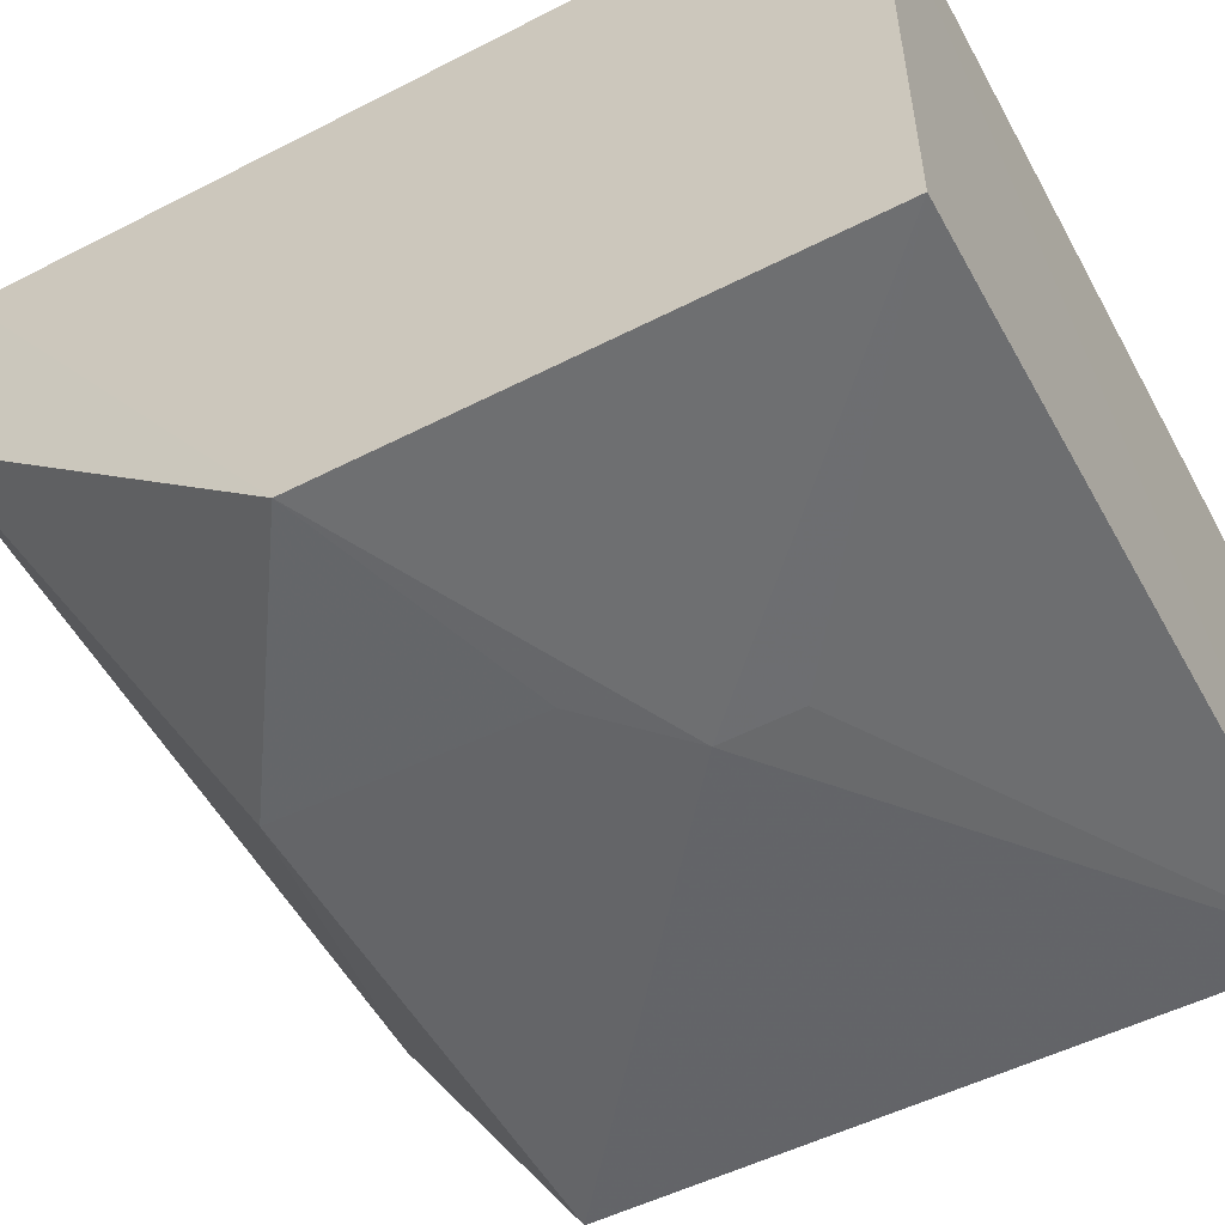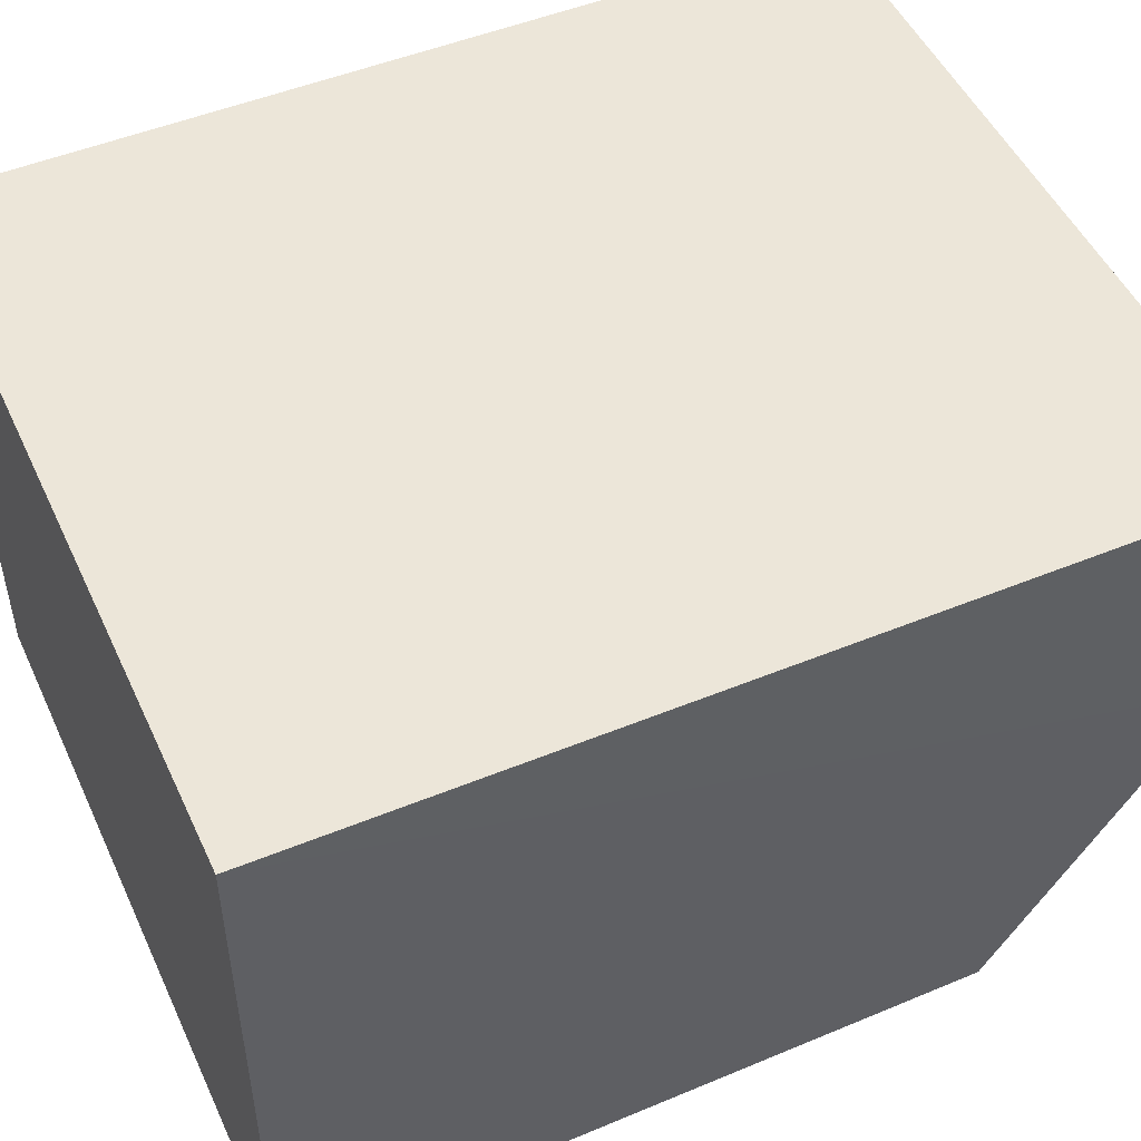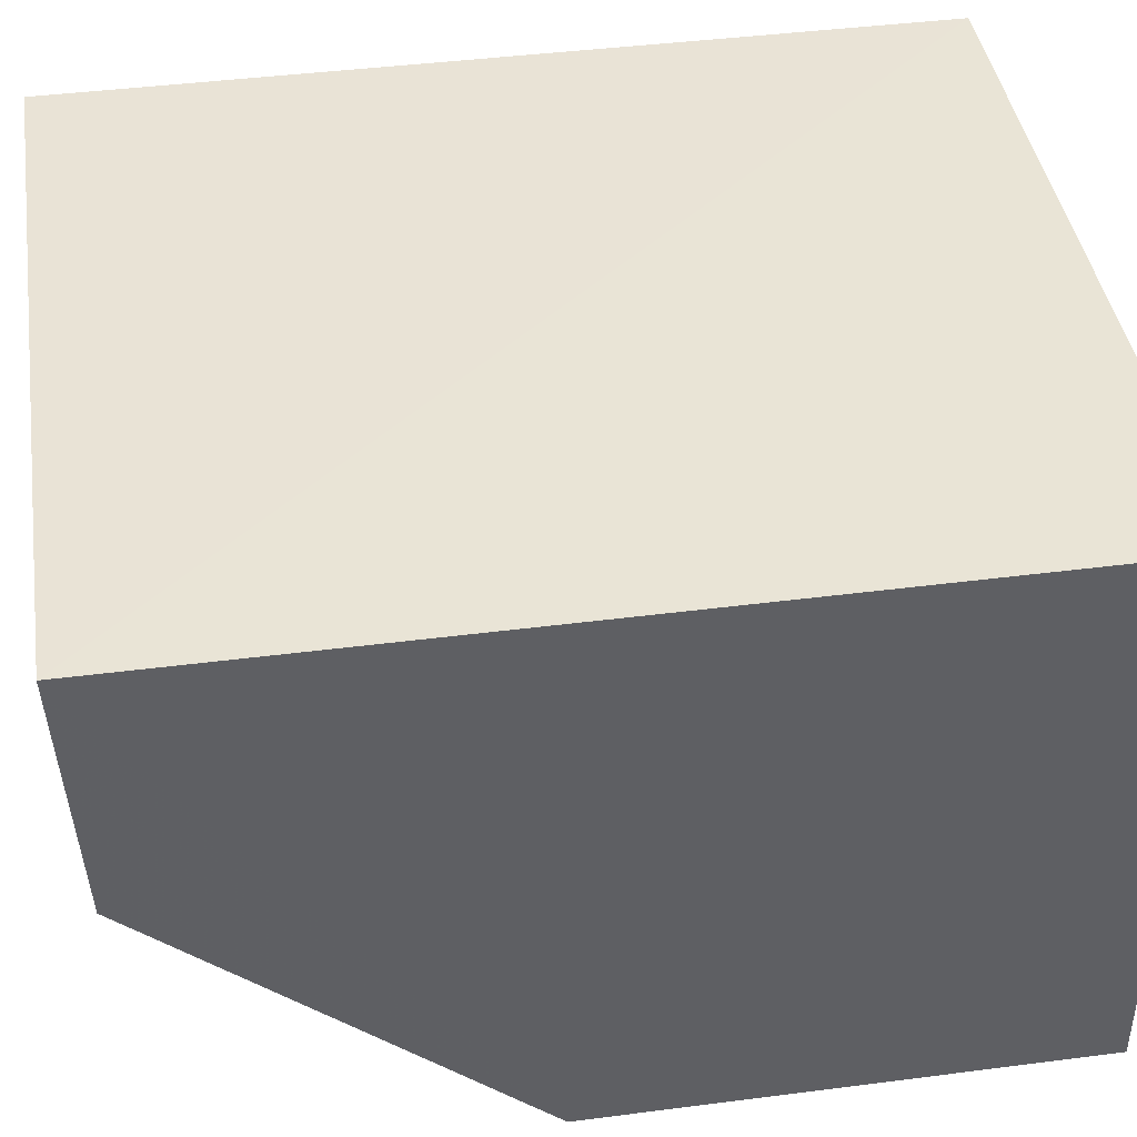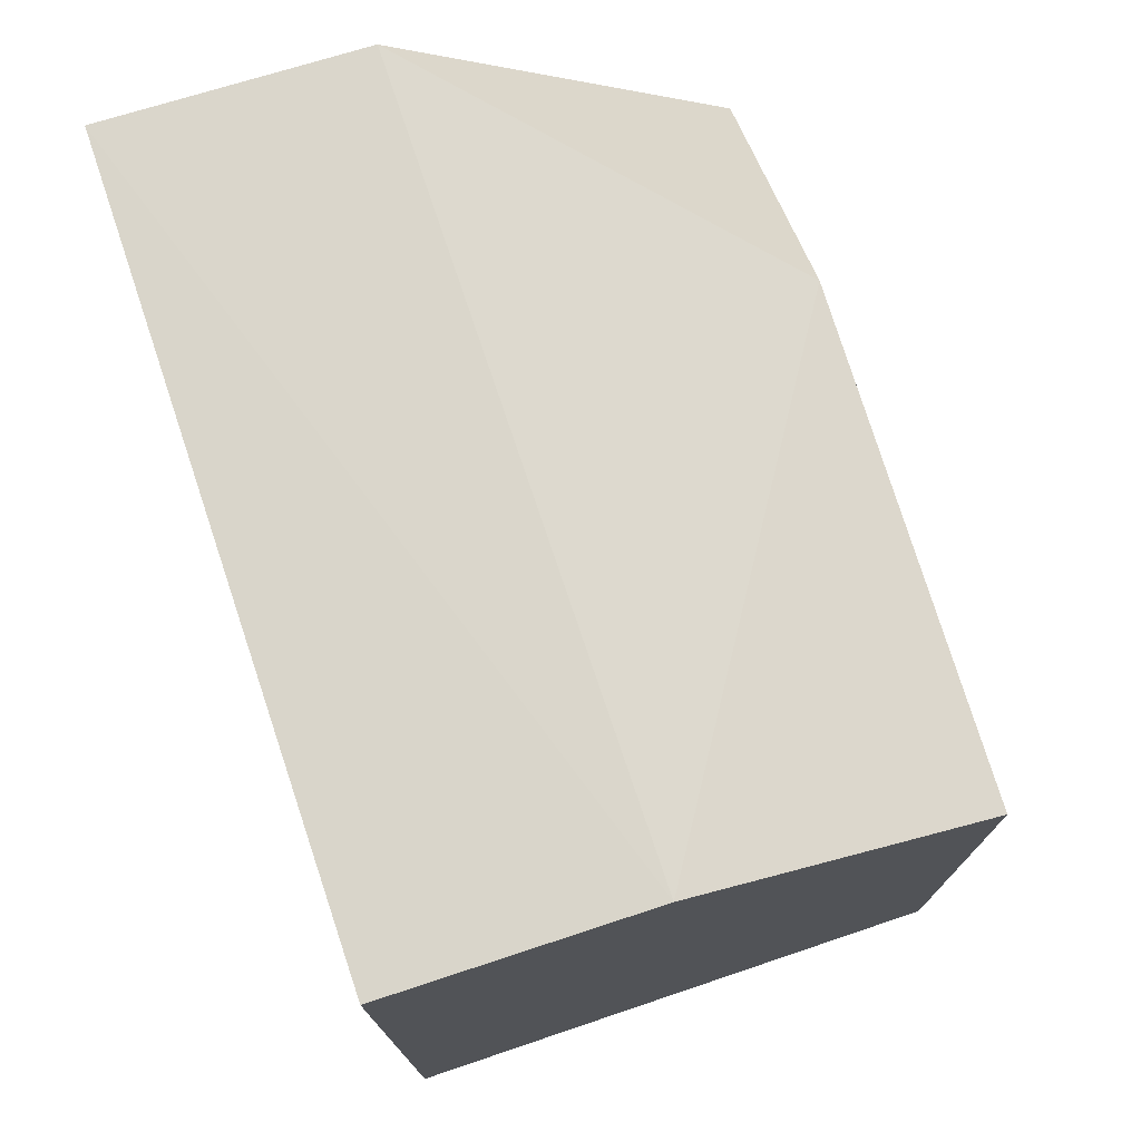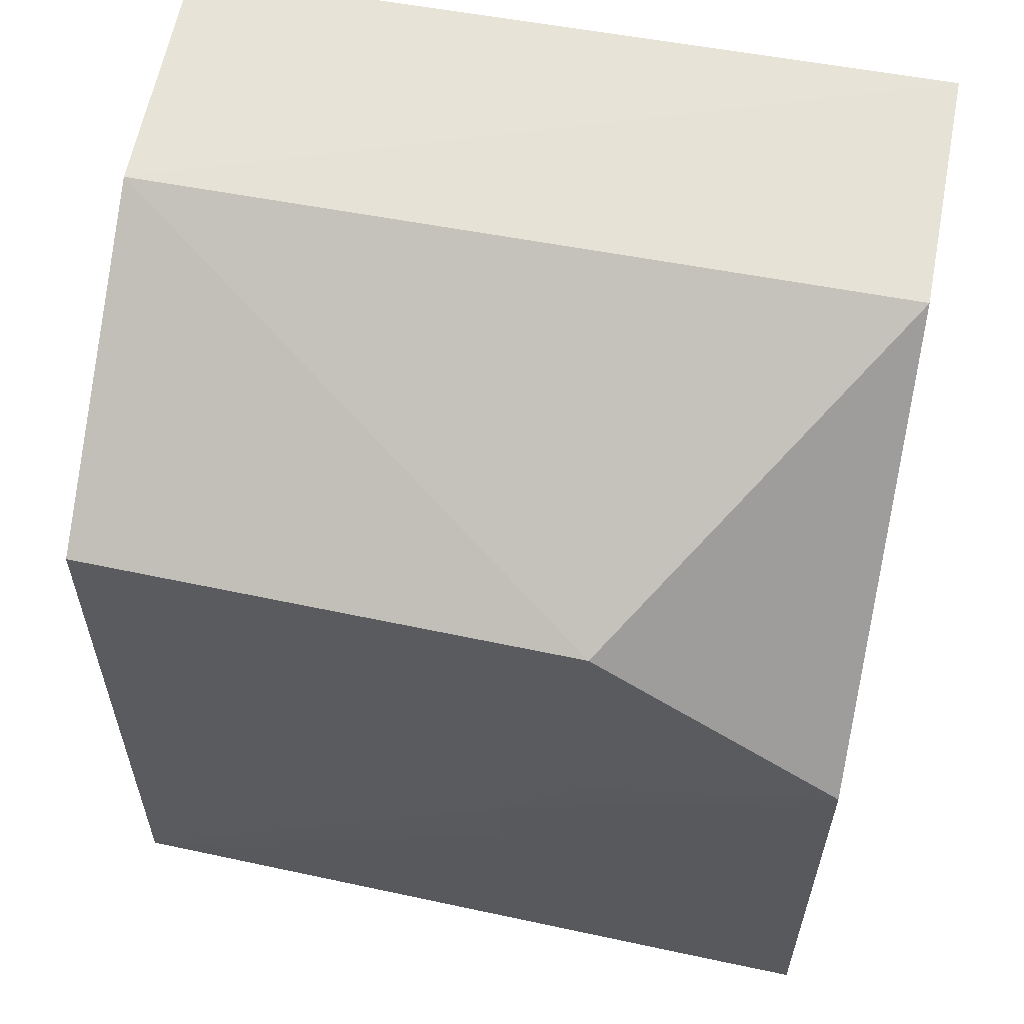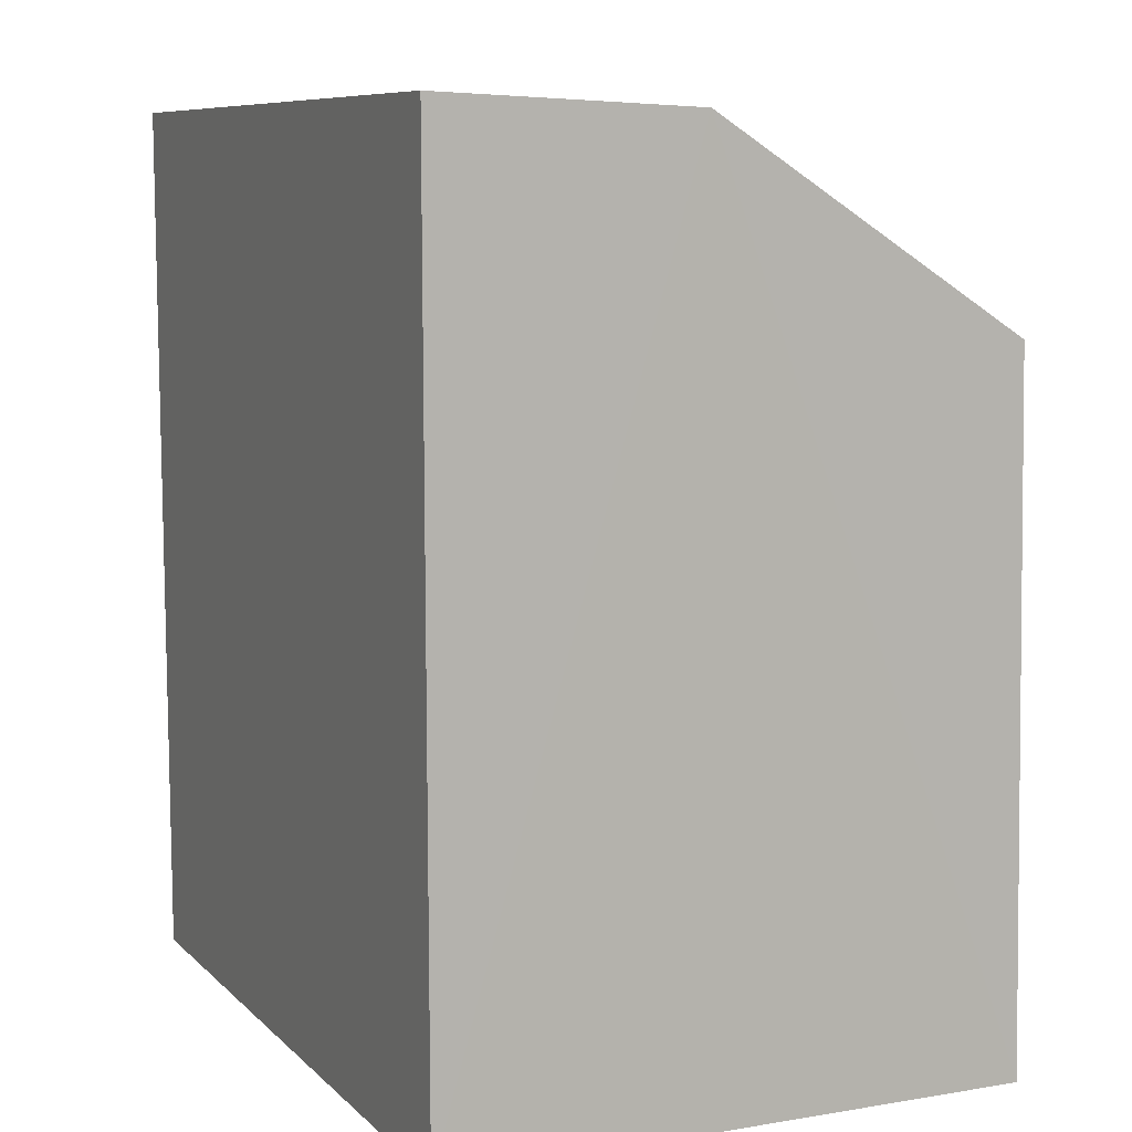
<metadata>
{"format":"obj","ext":"obj","renderer":"f3d","projection":"perspective","resolution":1024,"background":"white","views":[{"elev":-54.6,"azim":-61.5,"up":"+Z"},{"elev":49.4,"azim":65.7,"up":"+Z"},{"elev":42.3,"azim":-99.0,"up":"+Z"},{"elev":75.4,"azim":71.5,"up":"+Y"},{"elev":59.6,"azim":-169.0,"up":"+Y"},{"elev":8.2,"azim":65.6,"up":"+Y"}]}
</metadata>
<code>
v 0.04839 0.04173 0.03808
v 0.04841 -0.01088 0.03798
v 0.04836 -0.01085 0.003774
v 0.002727 0.01919 0.002771
v 0.002829 0.04193 0.03815
v 0.002837 -0.01088 0.03798
v 0.04831 0.02947 0.00444
v 0.04842 0.04115 0.02298
v 0.002721 -0.01075 0.002581
v 0.02297 0.00913 0.002663
v 0.002827 0.04106 0.02301
v 0.018 0.02955 0.003695
v 0.02297 0.004413 0.002691
v 0.01792 0.01415 0.002805
v 0.007782 -0.01075 0.002695
f 5 2 1
f 6 3 2
f 6 2 5
f 8 1 2
f 8 2 3
f 8 3 7
f 8 5 1
f 9 3 6
f 9 6 5
f 9 5 4
f 10 7 3
f 10 9 4
f 11 4 5
f 11 5 8
f 12 4 11
f 12 11 8
f 12 8 7
f 13 10 3
f 13 9 10
f 14 10 4
f 14 4 12
f 14 12 7
f 14 7 10
f 15 13 3
f 15 3 9
f 15 9 13

</code>
